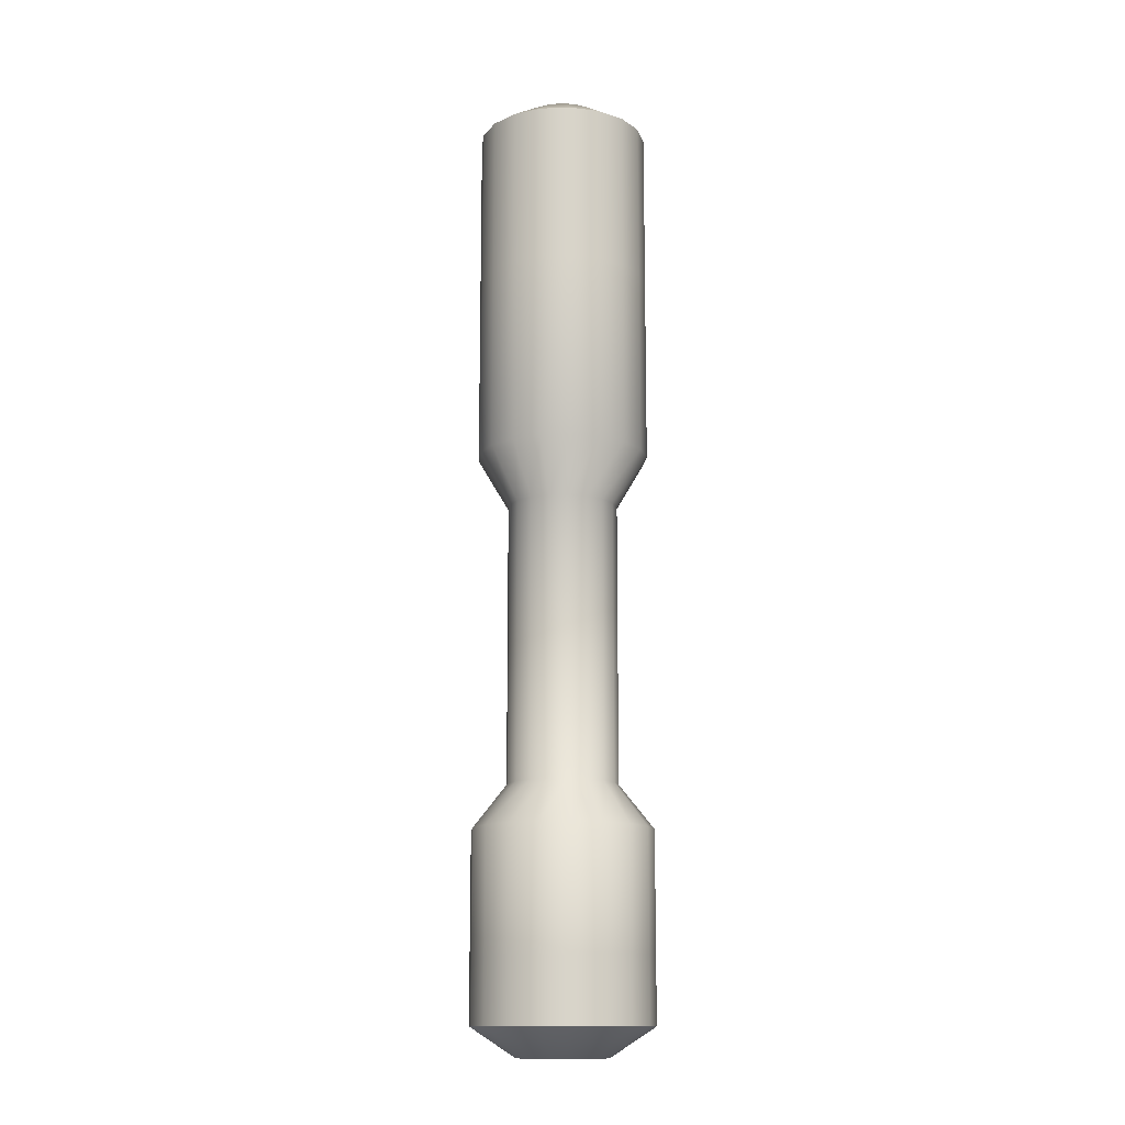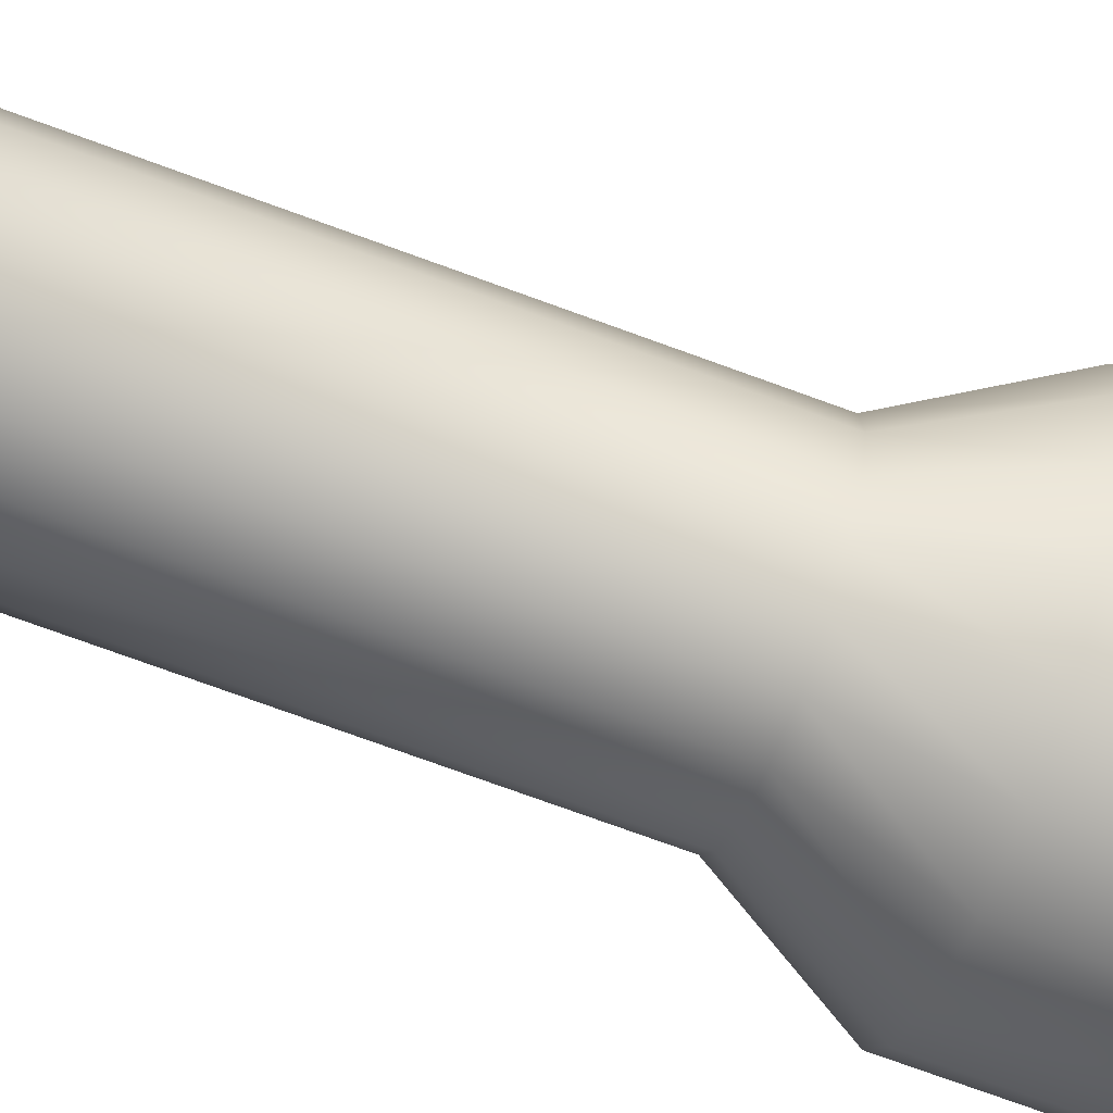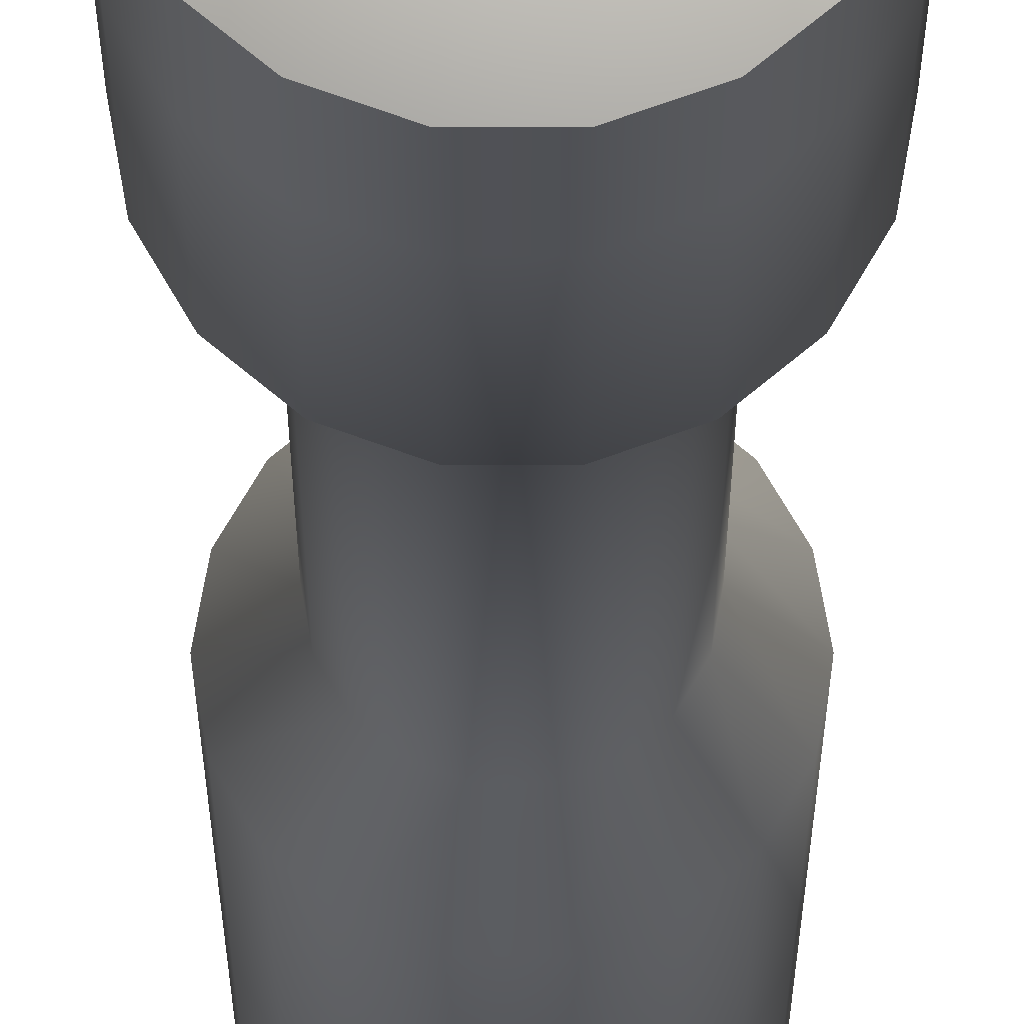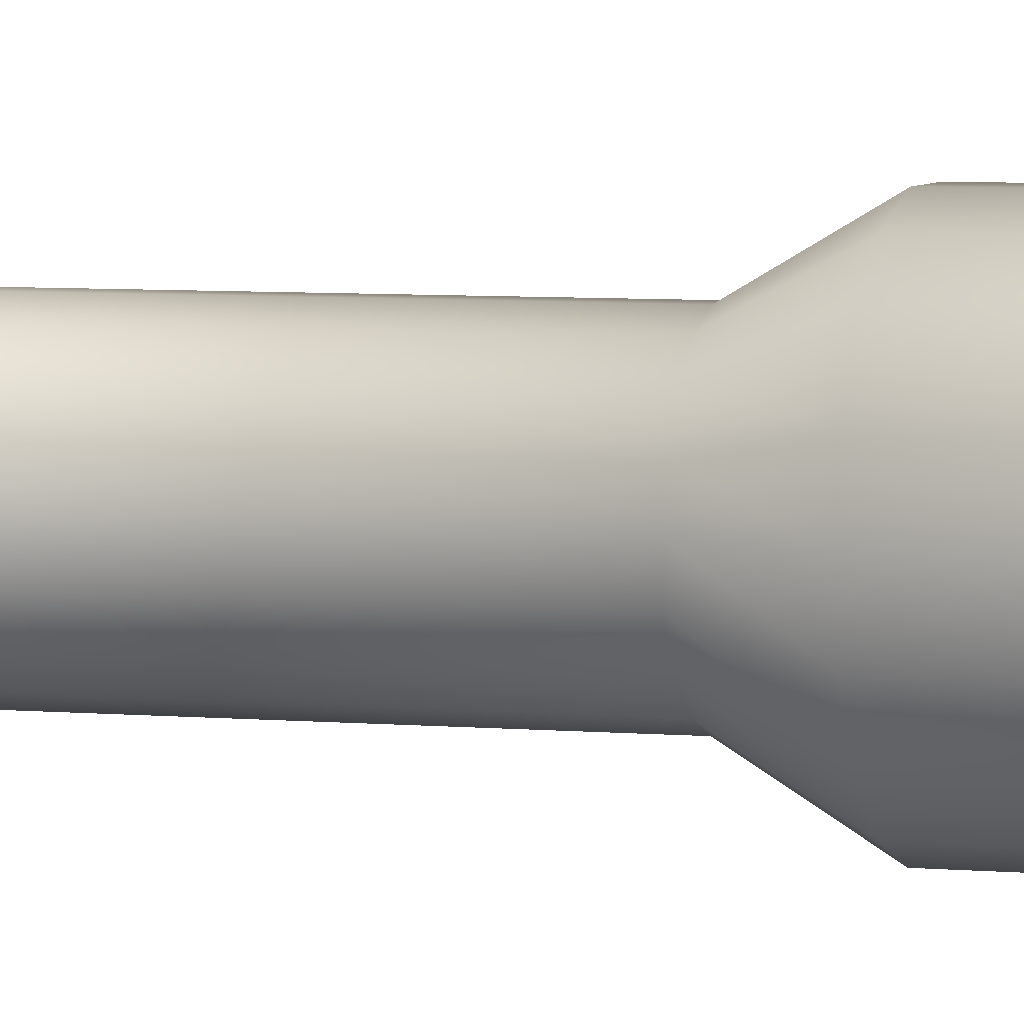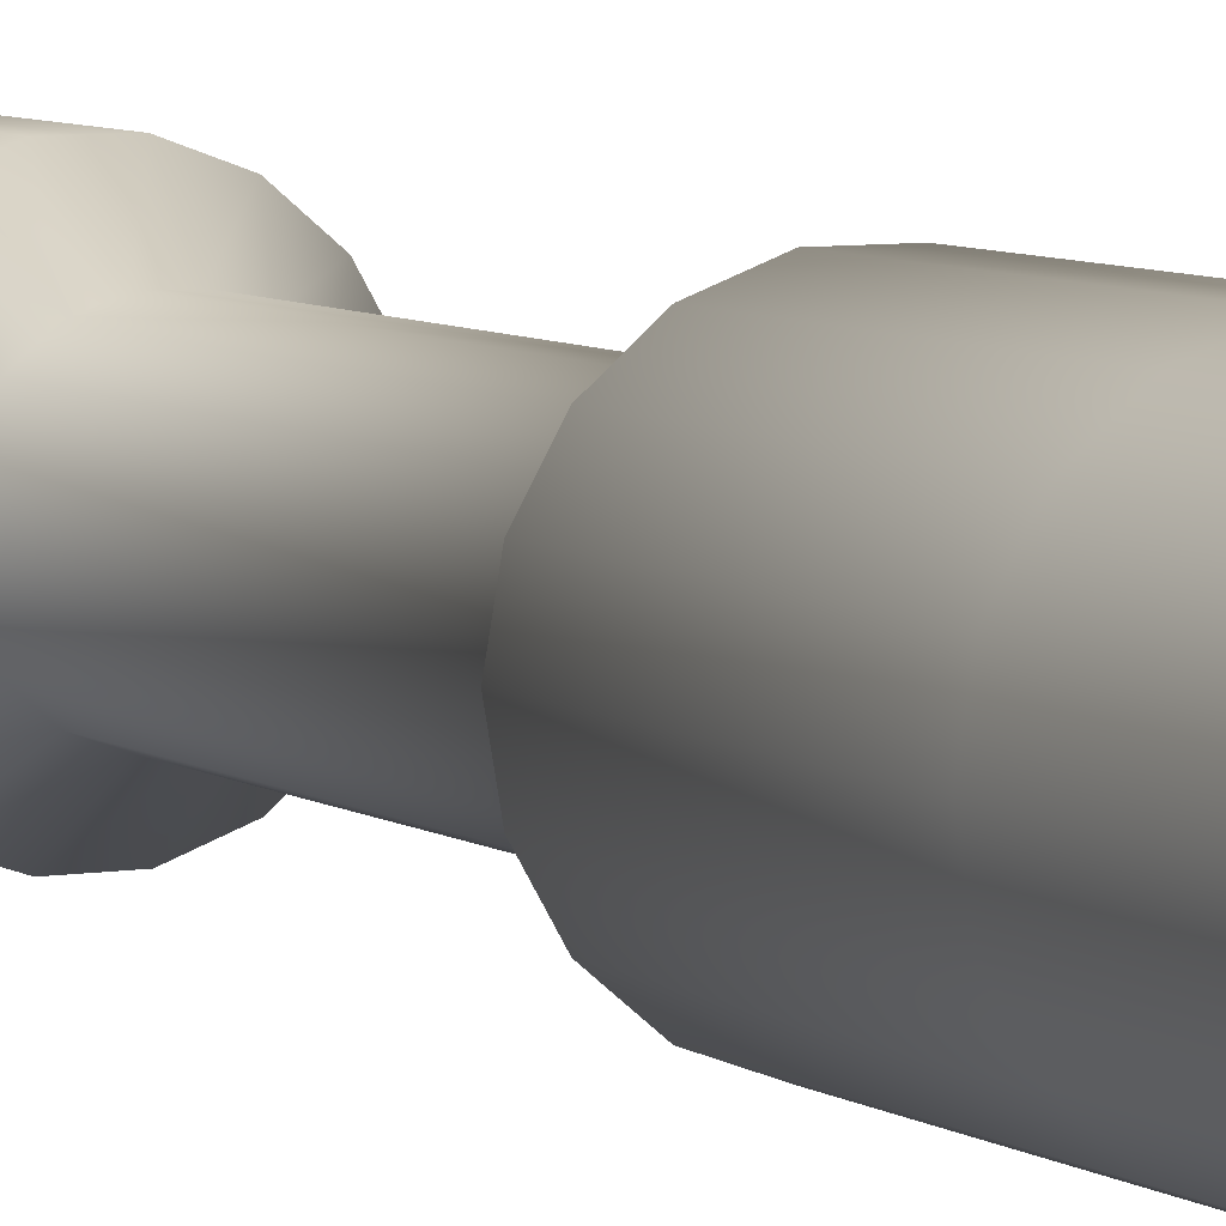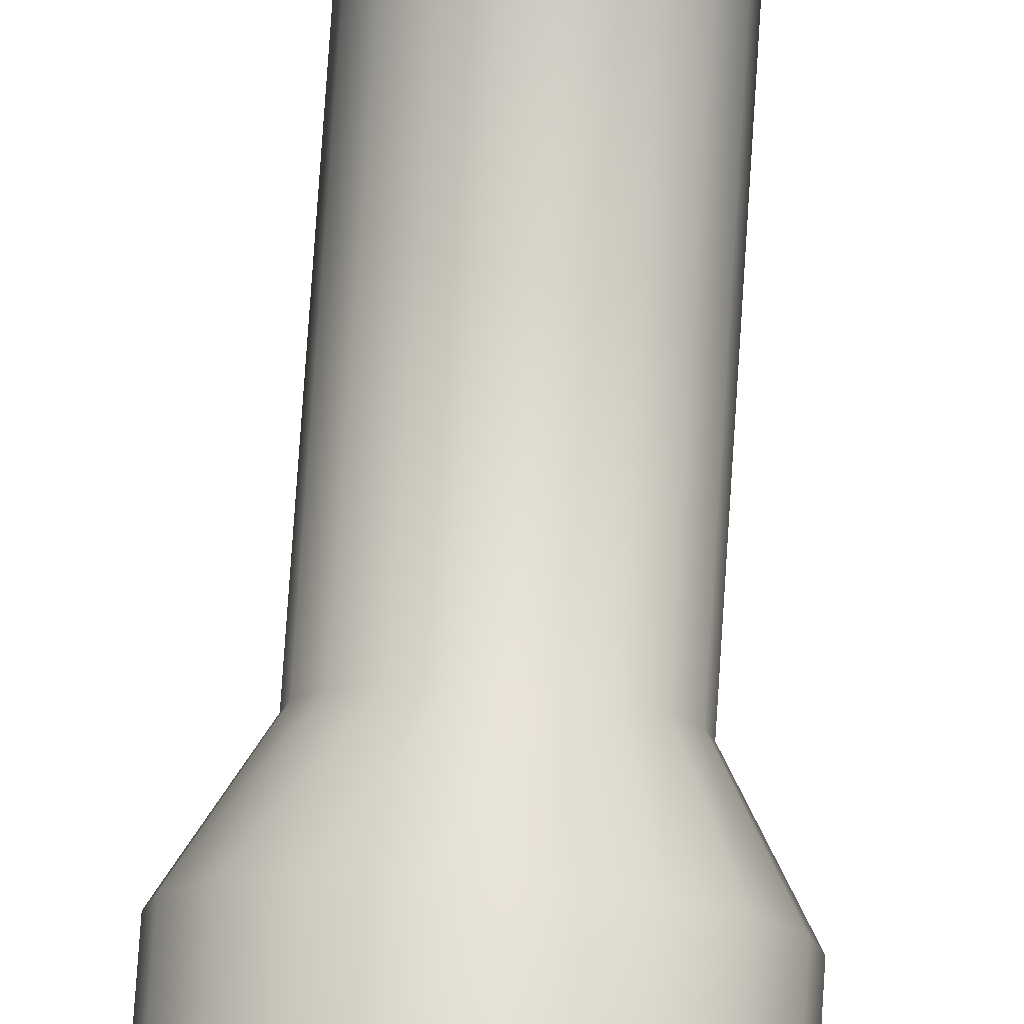
<metadata>
{"format":"obj","ext":"obj","renderer":"f3d","projection":"perspective","resolution":1024,"background":"white","views":[{"elev":-13.7,"azim":144.6,"up":"+Y"},{"elev":-66.3,"azim":69.0,"up":"+Z"},{"elev":-20.3,"azim":0.0,"up":"+Z"},{"elev":4.9,"azim":108.0,"up":"+Z"},{"elev":6.2,"azim":152.4,"up":"+Z"},{"elev":77.9,"azim":-176.2,"up":"+Z"}]}
</metadata>
<code>
v  0.7644 1.685 -0.2782
v  0.8135 1.685 -0
v  0.8135 0.5667 -0
v  0.7644 0.5667 -0.2782
v  0.6231 1.685 -0.5229
v  0.6231 0.5667 -0.5229
v  0.4067 1.685 -0.7045
v  0.4067 0.5667 -0.7045
v  0.1413 1.685 -0.8011
v  0.1413 0.5967 -0.8011
v  -0.1413 1.685 -0.8011
v  -0.1413 0.5967 -0.8011
v  -0.4067 1.685 -0.7045
v  -0.4067 0.5967 -0.7045
v  -0.6231 1.685 -0.5229
v  -0.6231 0.5967 -0.5229
v  -0.7644 1.685 -0.2782
v  -0.7644 0.6044 -0.2782
v  -0.8135 1.685 -0
v  -0.8135 0.6044 -0
v  -0.7644 1.685 0.2782
v  -0.7644 0.6044 0.2782
v  -0.6231 1.685 0.5229
v  -0.6231 0.5667 0.5229
v  -0.4067 1.685 0.7045
v  -0.4067 0.5667 0.7045
v  -0.1413 1.685 0.8011
v  -0.1413 0.5667 0.8011
v  0.1413 1.685 0.8011
v  0.1413 0.5667 0.8011
v  0.4067 1.685 0.7045
v  0.4067 0.5667 0.7045
v  0.6231 1.685 0.5229
v  0.6231 0.5667 0.5229
v  0.7644 1.685 0.2782
v  0.7644 0.5667 0.2782
v  0.5 2.081 -0
v  0.4698 2.081 -0.171
v  0.4698 4.622 -0.171
v  0.5 4.622 -0
v  0.383 2.081 -0.3214
v  0.383 4.622 -0.3214
v  0.25 2.081 -0.433
v  0.25 4.622 -0.433
v  0.0868 2.081 -0.4924
v  0.0868 4.622 -0.4924
v  -0.0868 2.081 -0.4924
v  -0.0868 4.622 -0.4924
v  -0.25 2.081 -0.433
v  -0.25 4.622 -0.433
v  -0.383 2.081 -0.3214
v  -0.383 4.622 -0.3214
v  -0.4698 2.081 -0.171
v  -0.4698 4.622 -0.171
v  -0.5 2.081 -0
v  -0.5 4.622 -0
v  -0.4698 2.081 0.171
v  -0.4698 4.622 0.171
v  -0.383 2.081 0.3214
v  -0.383 4.622 0.3214
v  -0.25 2.081 0.433
v  -0.25 4.622 0.433
v  -0.0868 2.081 0.4924
v  -0.0868 4.622 0.4924
v  0.0868 2.081 0.4924
v  0.0868 4.622 0.4924
v  0.25 2.081 0.433
v  0.25 4.622 0.433
v  0.383 2.081 0.3214
v  0.383 4.622 0.3214
v  0.4698 2.081 0.171
v  0.4698 4.622 0.171
v  0.7334 5.1 -0.267
v  0.7805 5.1 -0
v  0.5979 5.1 -0.5017
v  0.3903 5.1 -0.6759
v  0.1355 5.1 -0.7687
v  -0.1355 5.1 -0.7687
v  -0.3903 5.1 -0.6759
v  -0.5979 5.1 -0.5017
v  -0.7334 5.1 -0.267
v  -0.7805 5.1 -0
v  -0.7334 5.1 0.267
v  -0.5979 5.1 0.5017
v  -0.3903 5.1 0.6759
v  -0.1355 5.1 0.7687
v  0.1355 5.1 0.7687
v  0.3903 5.1 0.6759
v  0.5979 5.1 0.5017
v  0.7334 5.1 0.267
v  0.7334 6.8 -0.267
v  0.7805 6.8 -0
v  0.5979 6.8 -0.5017
v  0.3903 6.8 -0.6759
v  0.1355 6.8 -0.7687
v  -0.1355 6.8 -0.7687
v  -0.3903 6.8 -0.6759
v  -0.5979 6.8 -0.5017
v  -0.7334 6.8 -0.267
v  -0.7805 6.8 -0
v  -0.7334 6.8 0.267
v  -0.5979 6.8 0.5017
v  -0.3903 6.8 0.6759
v  -0.1355 6.8 0.7687
v  0.1355 6.8 0.7687
v  0.3903 6.8 0.6759
v  0.5979 6.8 0.5017
v  0.7334 6.8 0.267
v  0.7334 8.261 -0.267
v  0.7805 8.261 -0
v  0.5979 8.261 -0.5017
v  0.3903 8.261 -0.6759
v  0.1355 8.261 -0.7687
v  -0.1355 8.261 -0.7687
v  -0.3903 8.261 -0.6759
v  -0.5979 8.261 -0.5017
v  -0.7334 8.261 -0.267
v  -0.7805 8.261 -0
v  -0.7334 8.261 0.267
v  -0.5979 8.261 0.5017
v  -0.3903 8.261 0.6759
v  -0.1355 8.261 0.7687
v  0.1355 8.261 0.7687
v  0.3903 8.261 0.6759
v  0.5979 8.261 0.5017
v  0.7334 8.261 0.267
v  0.7644 0 -0.2782
v  0.8135 0 -0
v  0.4067 -0.2664 -0
v  0.3822 -0.2664 -0.1391
v  0.6231 0 -0.5229
v  0.3116 -0.2664 -0.2614
v  0.4067 0 -0.7045
v  0.2034 -0.2664 -0.3522
v  0.1413 0 -0.8011
v  0.0706 -0.2664 -0.4005
v  -0.1413 0 -0.8011
v  -0.0706 -0.2664 -0.4005
v  -0.4067 0 -0.7045
v  -0.2034 -0.2664 -0.3522
v  -0.6231 0 -0.5229
v  -0.3116 -0.2664 -0.2614
v  -0.7644 0 -0.2782
v  -0.3822 -0.2664 -0.1391
v  -0.8135 0 -0
v  -0.4067 -0.2664 -0
v  -0.7644 0 0.2782
v  -0.3822 -0.2664 0.1391
v  -0.6231 0 0.5229
v  -0.3116 -0.2664 0.2614
v  -0.4067 0 0.7045
v  -0.2034 -0.2664 0.3522
v  -0.1413 0 0.8011
v  -0.0706 -0.2664 0.4005
v  0.1413 0 0.8011
v  0.0706 -0.2664 0.4005
v  0.4067 0 0.7045
v  0.2034 -0.2664 0.3522
v  0.6231 0 0.5229
v  0.3116 -0.2664 0.2614
v  0.7644 0 0.2782
v  0.3822 -0.2664 0.1391
v  0 -0.2664 -0
v  0.3667 8.5 -0.1335
v  0.3903 8.5 -0
v  0.299 8.5 -0.2509
v  0.1951 8.5 -0.338
v  0.0678 8.5 -0.3843
v  -0.0678 8.5 -0.3843
v  -0.1951 8.5 -0.338
v  -0.299 8.5 -0.2509
v  -0.3667 8.5 -0.1335
v  -0.3903 8.5 -0
v  -0.3667 8.5 0.1335
v  -0.299 8.5 0.2509
v  -0.1951 8.5 0.338
v  -0.0678 8.5 0.3843
v  0.0678 8.5 0.3843
v  0.1951 8.5 0.338
v  0.299 8.5 0.2509
v  0.3667 8.5 0.1335
v  0 8.5 -0
g wallprop01
f 1 2 3 4
f 5 1 4 6
f 7 5 6 8
f 9 7 8 10
f 11 9 10 12
f 13 11 12 14
f 15 13 14 16
f 17 15 16 18
f 19 17 18 20
f 21 19 20 22
f 23 21 22 24
f 25 23 24 26
f 27 25 26 28
f 29 27 28 30
f 31 29 30 32
f 33 31 32 34
f 35 33 34 36
f 2 35 36 3
f 37 38 39 40
f 38 41 42 39
f 41 43 44 42
f 43 45 46 44
f 45 47 48 46
f 47 49 50 48
f 49 51 52 50
f 51 53 54 52
f 53 55 56 54
f 55 57 58 56
f 57 59 60 58
f 59 61 62 60
f 61 63 64 62
f 63 65 66 64
f 65 67 68 66
f 67 69 70 68
f 69 71 72 70
f 71 37 40 72
f 40 39 73 74
f 39 42 75 73
f 42 44 76 75
f 44 46 77 76
f 46 48 78 77
f 48 50 79 78
f 50 52 80 79
f 52 54 81 80
f 54 56 82 81
f 56 58 83 82
f 58 60 84 83
f 60 62 85 84
f 62 64 86 85
f 64 66 87 86
f 66 68 88 87
f 68 70 89 88
f 70 72 90 89
f 72 40 74 90
f 74 73 91 92
f 73 75 93 91
f 75 76 94 93
f 76 77 95 94
f 77 78 96 95
f 78 79 97 96
f 79 80 98 97
f 80 81 99 98
f 81 82 100 99
f 82 83 101 100
f 83 84 102 101
f 84 85 103 102
f 85 86 104 103
f 86 87 105 104
f 87 88 106 105
f 88 89 107 106
f 89 90 108 107
f 90 74 92 108
f 92 91 109 110
f 91 93 111 109
f 93 94 112 111
f 94 95 113 112
f 95 96 114 113
f 96 97 115 114
f 97 98 116 115
f 98 99 117 116
f 99 100 118 117
f 100 101 119 118
f 101 102 120 119
f 102 103 121 120
f 103 104 122 121
f 104 105 123 122
f 105 106 124 123
f 106 107 125 124
f 107 108 126 125
f 108 92 110 126
f 127 128 129 130
f 131 127 130 132
f 133 131 132 134
f 135 133 134 136
f 137 135 136 138
f 139 137 138 140
f 141 139 140 142
f 143 141 142 144
f 145 143 144 146
f 147 145 146 148
f 149 147 148 150
f 151 149 150 152
f 153 151 152 154
f 155 153 154 156
f 157 155 156 158
f 159 157 158 160
f 161 159 160 162
f 128 161 162 129
f 130 129 163
f 132 130 163
f 134 132 163
f 136 134 163
f 138 136 163
f 140 138 163
f 142 140 163
f 144 142 163
f 146 144 163
f 148 146 163
f 150 148 163
f 152 150 163
f 154 152 163
f 156 154 163
f 158 156 163
f 160 158 163
f 162 160 163
f 129 162 163
f 110 109 164 165
f 109 111 166 164
f 111 112 167 166
f 112 113 168 167
f 113 114 169 168
f 114 115 170 169
f 115 116 171 170
f 116 117 172 171
f 117 118 173 172
f 118 119 174 173
f 119 120 175 174
f 120 121 176 175
f 121 122 177 176
f 122 123 178 177
f 123 124 179 178
f 124 125 180 179
f 125 126 181 180
f 126 110 165 181
f 165 164 182
f 164 166 182
f 166 167 182
f 167 168 182
f 168 169 182
f 169 170 182
f 170 171 182
f 171 172 182
f 172 173 182
f 173 174 182
f 174 175 182
f 175 176 182
f 176 177 182
f 177 178 182
f 178 179 182
f 179 180 182
f 180 181 182
f 181 165 182
f 38 37 2 1
f 128 127 4 3
f 41 38 1 5
f 127 131 6 4
f 43 41 5 7
f 131 133 8 6
f 45 43 7 9
f 133 135 10 8
f 47 45 9 11
f 135 137 12 10
f 49 47 11 13
f 137 139 14 12
f 51 49 13 15
f 139 141 16 14
f 53 51 15 17
f 141 143 18 16
f 55 53 17 19
f 143 145 20 18
f 57 55 19 21
f 145 147 22 20
f 59 57 21 23
f 147 149 24 22
f 61 59 23 25
f 149 151 26 24
f 63 61 25 27
f 151 153 28 26
f 65 63 27 29
f 153 155 30 28
f 67 65 29 31
f 155 157 32 30
f 69 67 31 33
f 157 159 34 32
f 71 69 33 35
f 159 161 36 34
f 37 71 35 2
f 161 128 3 36

</code>
